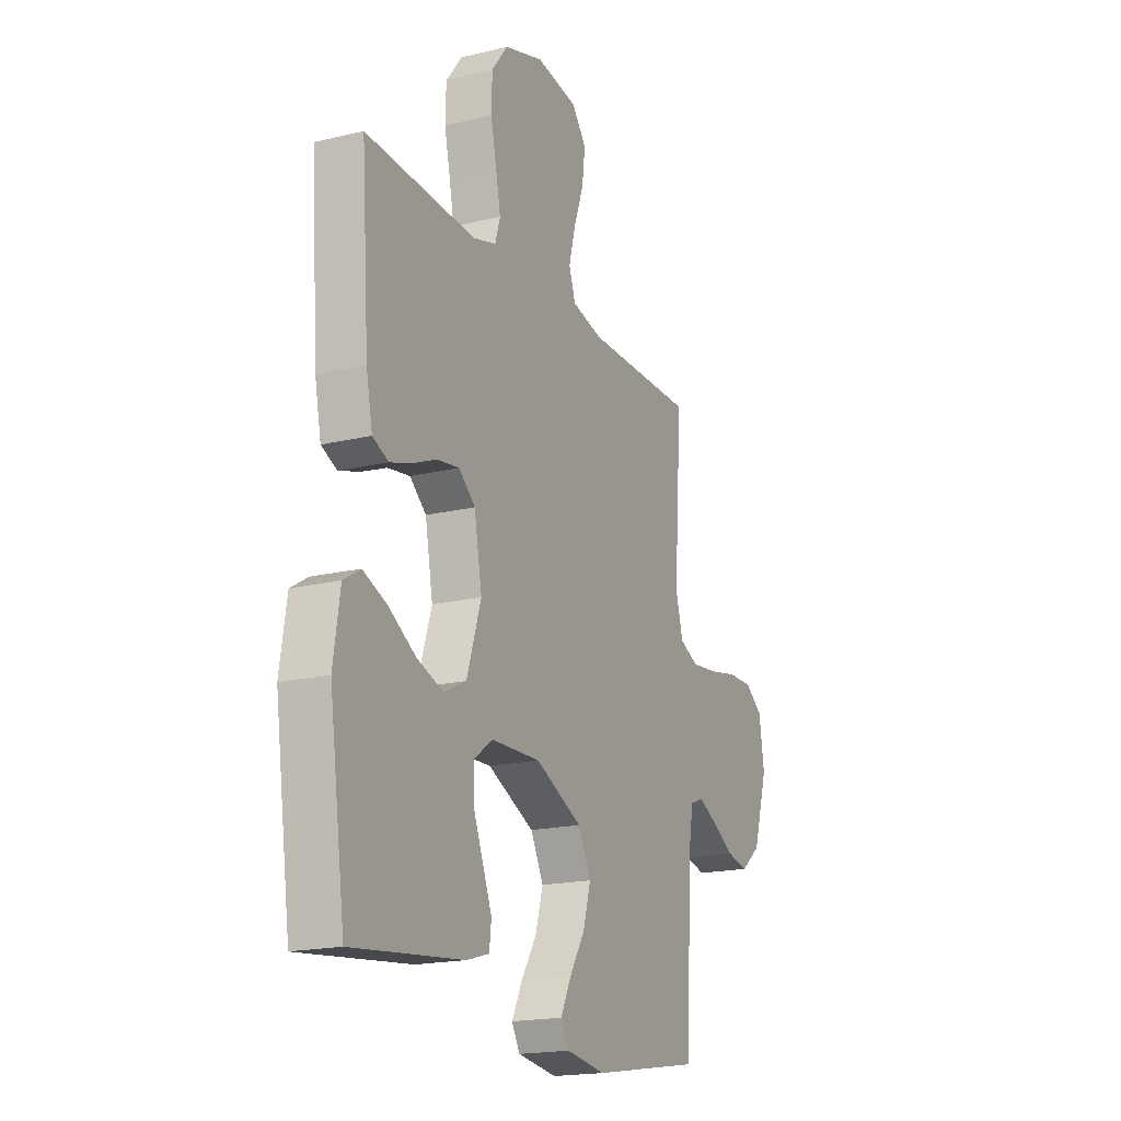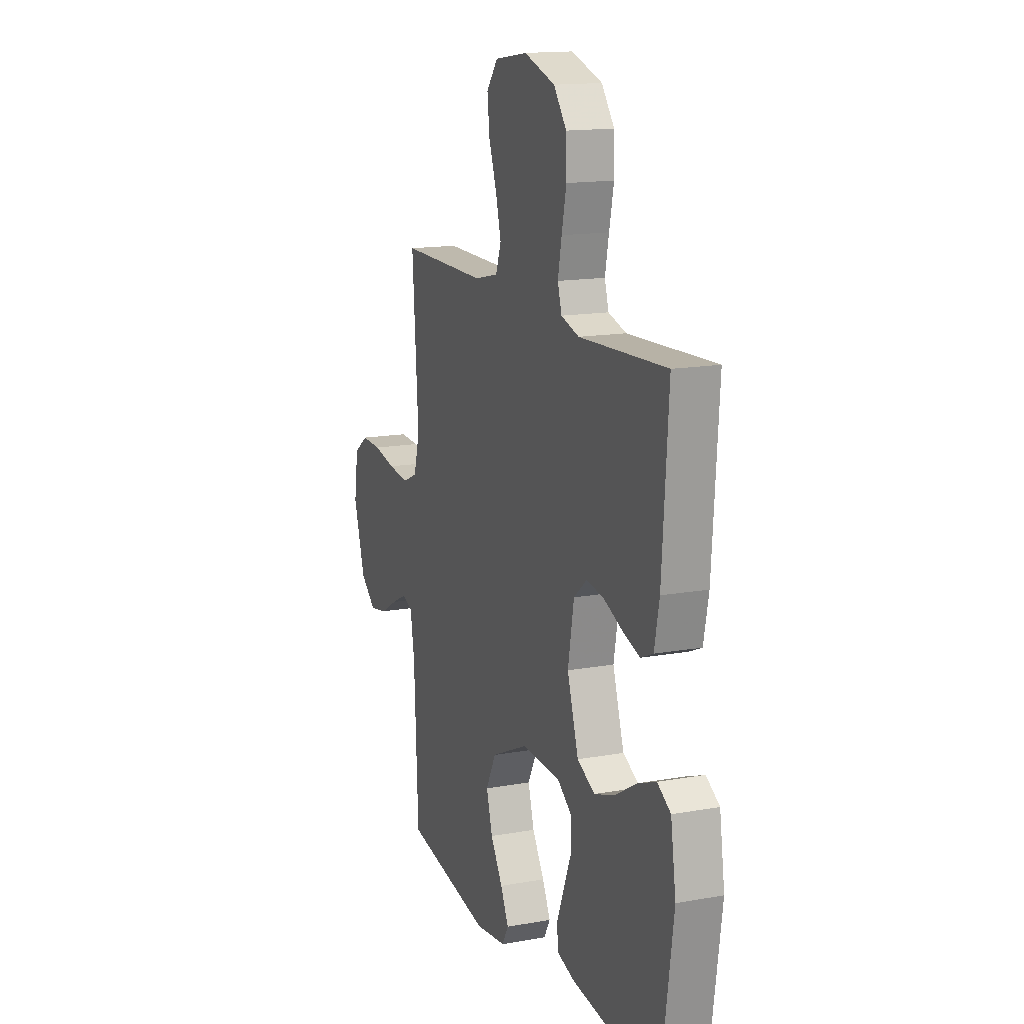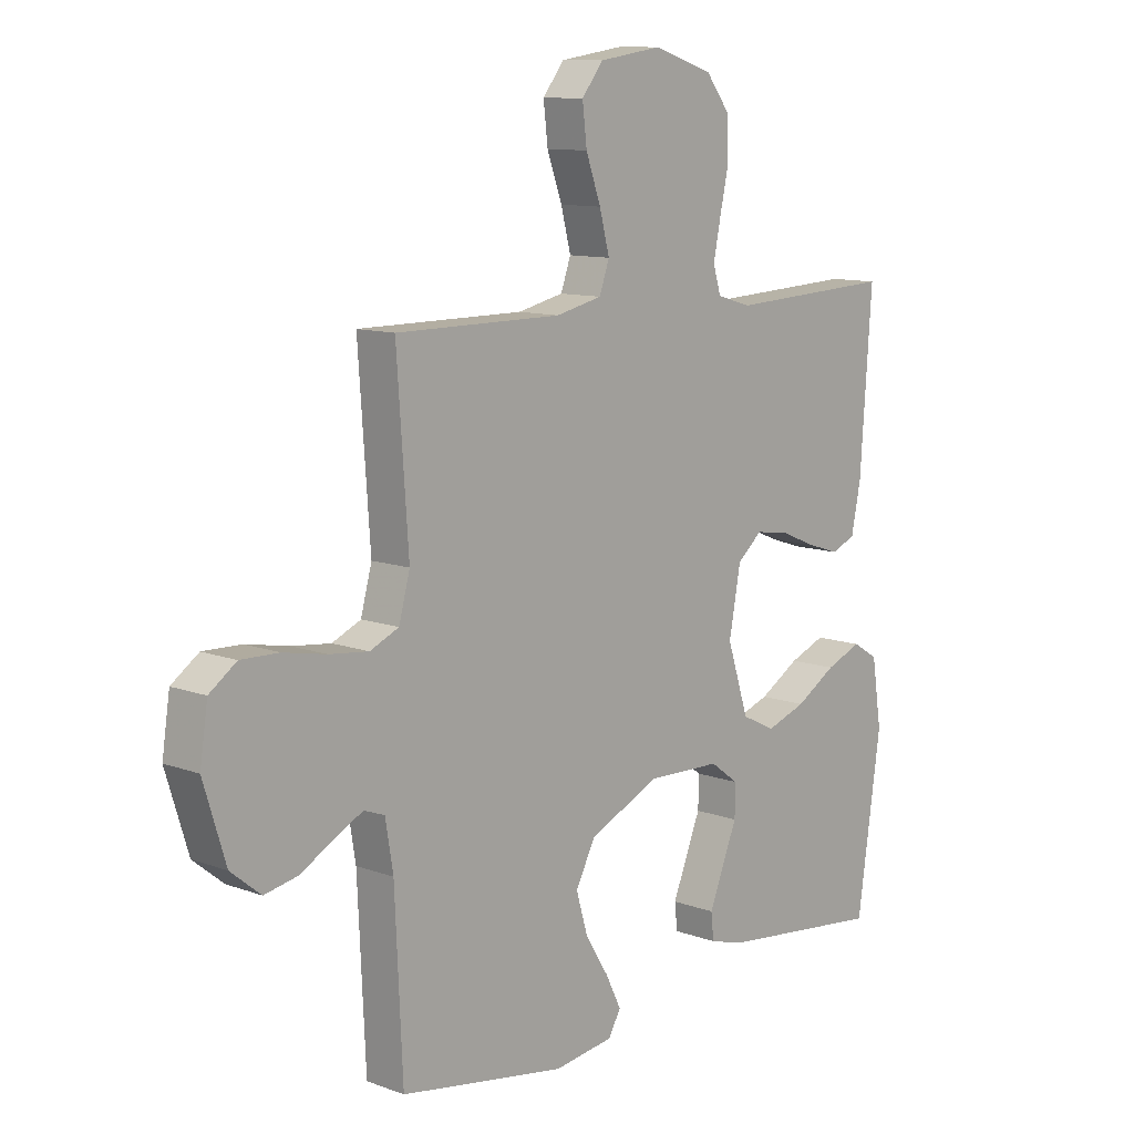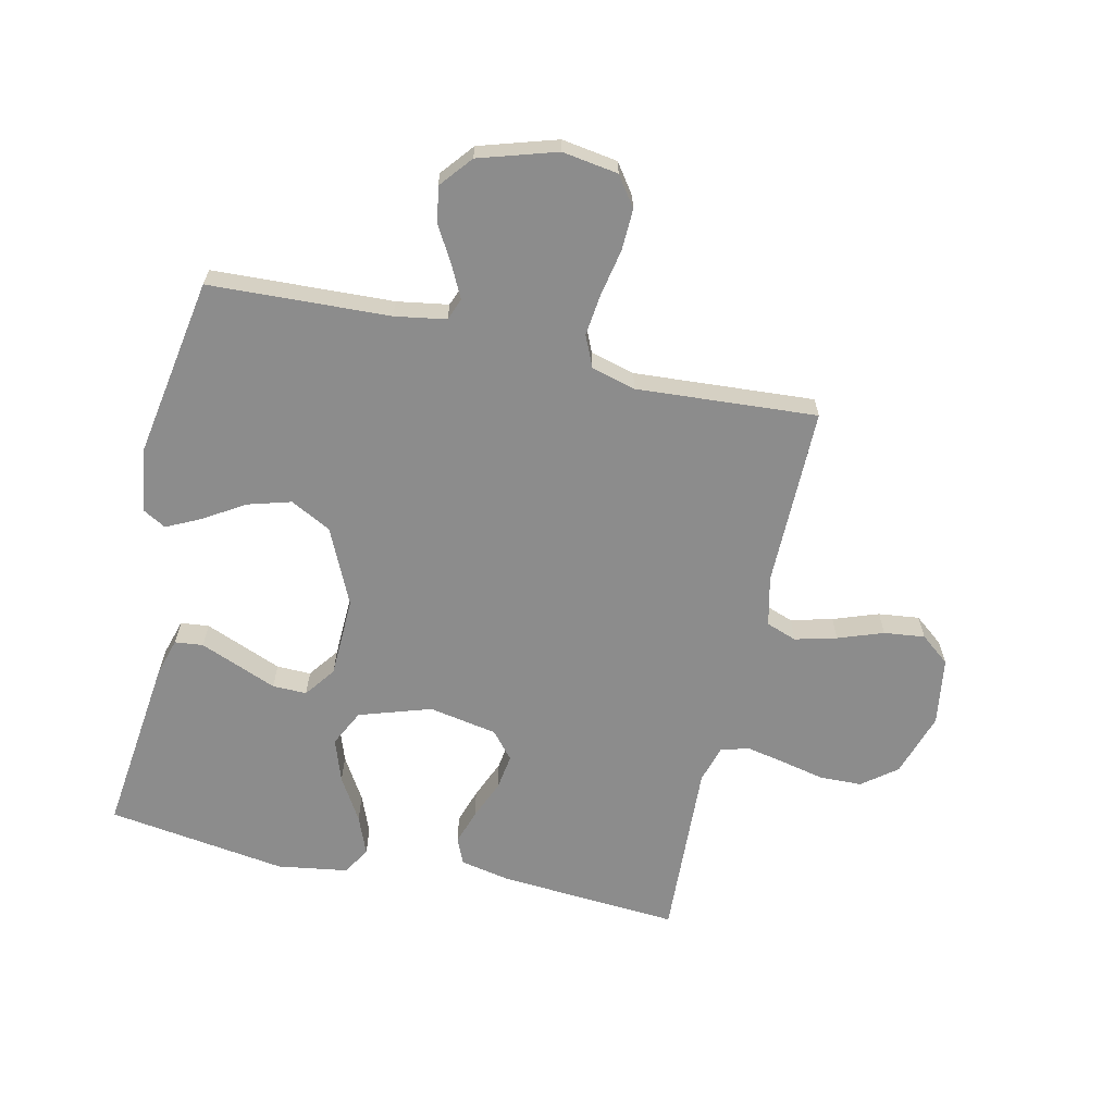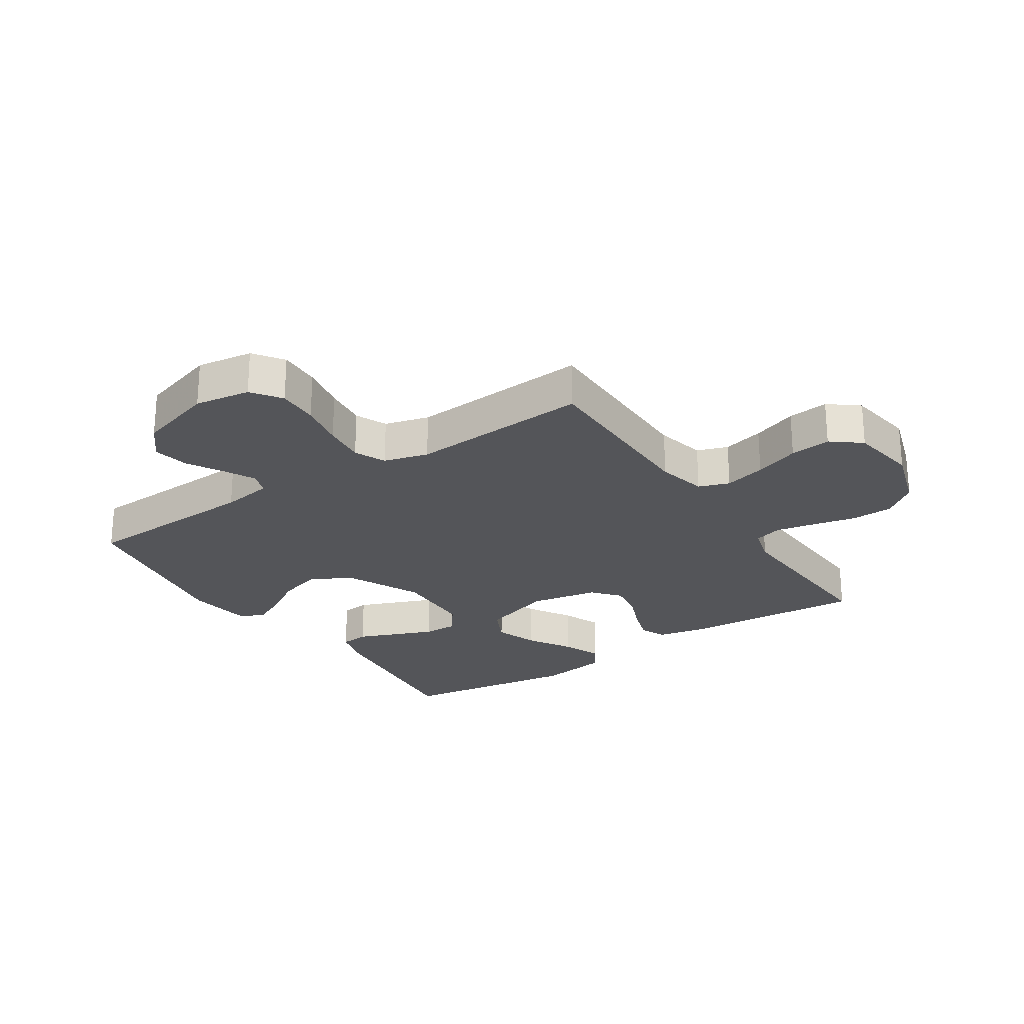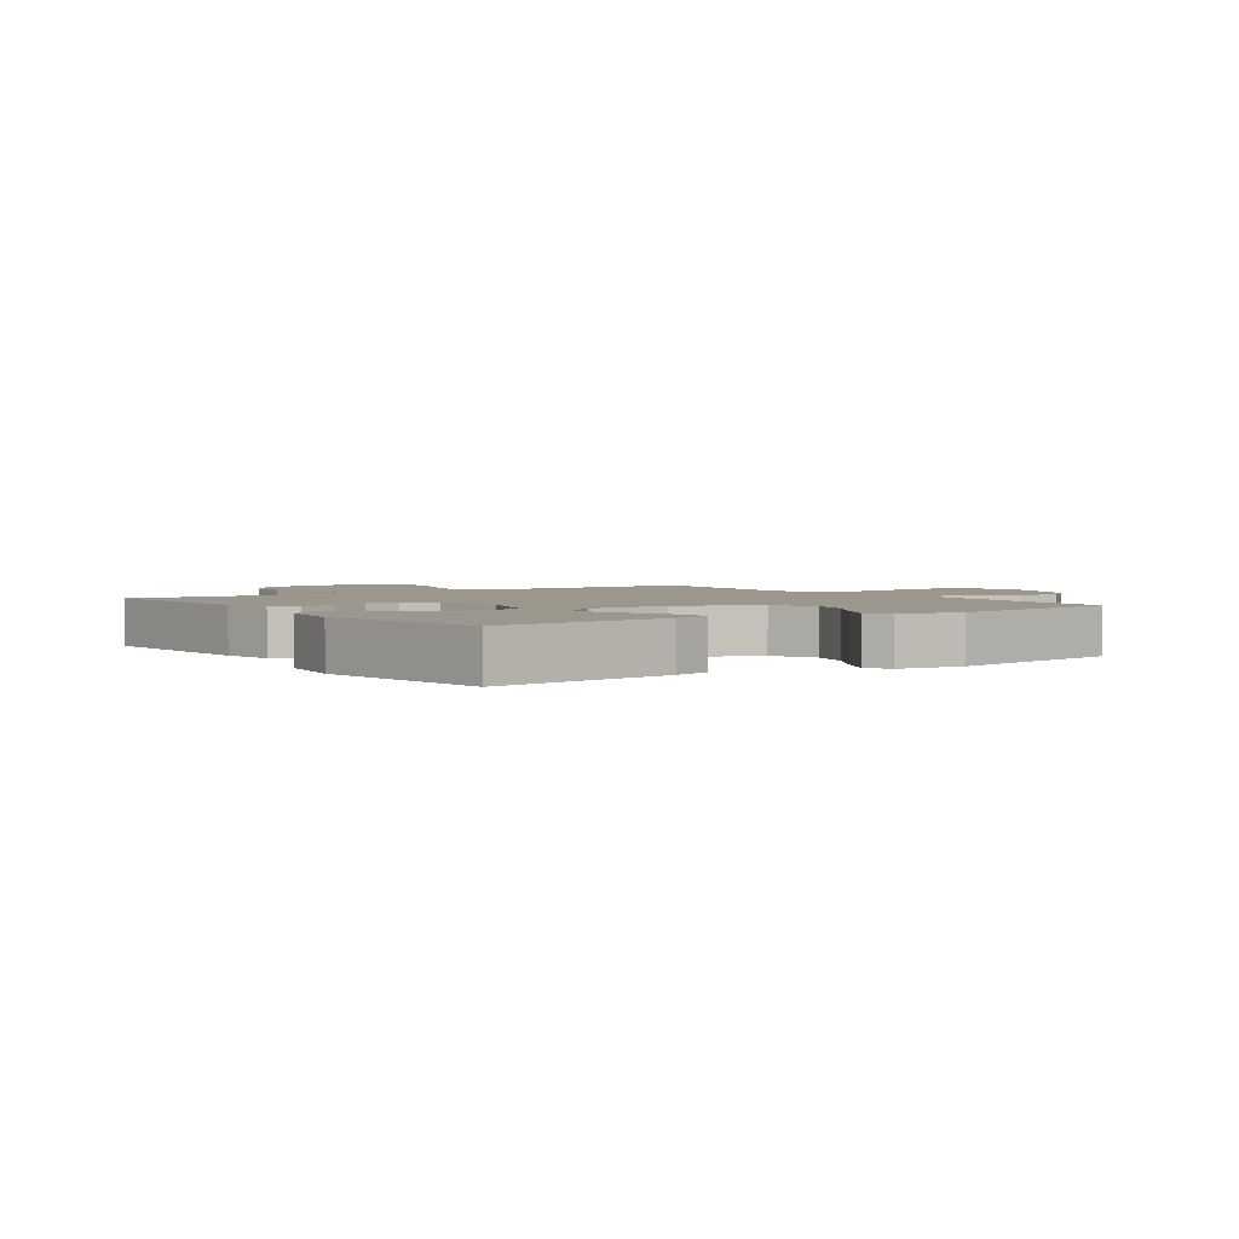
<metadata>
{"format":"obj","ext":"obj","renderer":"f3d","projection":"perspective","resolution":1024,"background":"white","views":[{"elev":-18.5,"azim":114.9,"up":"+Z"},{"elev":15.2,"azim":69.1,"up":"+Z"},{"elev":10.8,"azim":-47.7,"up":"+Z"},{"elev":-64.2,"azim":-102.8,"up":"+Y"},{"elev":-24.7,"azim":-56.5,"up":"+Y"},{"elev":2.7,"azim":145.1,"up":"+Y"}]}
</metadata>
<code>
v -0.5 0.07 -0.5
v -0.514 0.07 -0.2
v -0.528 0.07 -0.115
v -0.565 0.07 -0.101
v -0.617 0.07 -0.127
v -0.676 0.07 -0.161
v -0.737 0.07 -0.173
v -0.791 0.07 -0.129
v -0.831 0.07 0
v -0.817 0.07 0.093
v -0.768 0.07 0.128
v -0.699 0.07 0.126
v -0.622 0.07 0.111
v -0.551 0.07 0.103
v -0.499 0.07 0.126
v -0.479 0.07 0.2
v -0.5 0.07 0.5
v -0.2 0.07 0.5
v -0.117 0.07 0.519
v -0.099 0.07 0.57
v -0.117 0.07 0.639
v -0.144 0.07 0.714
v -0.152 0.07 0.782
v -0.113 0.07 0.831
v 0 0.07 0.848
v 0.107 0.07 0.814
v 0.151 0.07 0.757
v 0.153 0.07 0.687
v 0.137 0.07 0.614
v 0.124 0.07 0.549
v 0.138 0.07 0.503
v 0.2 0.07 0.485
v 0.5 0.07 0.5
v 0.479 0.07 0.2
v 0.462 0.07 0.116
v 0.419 0.07 0.097
v 0.36 0.07 0.116
v 0.295 0.07 0.143
v 0.235 0.07 0.152
v 0.19 0.07 0.114
v 0.169 0.07 0
v 0.208 0.07 -0.12
v 0.269 0.07 -0.15
v 0.341 0.07 -0.125
v 0.414 0.07 -0.081
v 0.479 0.07 -0.055
v 0.525 0.07 -0.083
v 0.543 0.07 -0.2
v 0.5 0.07 -0.5
v 0.2 0.07 -0.466
v 0.138 0.07 -0.448
v 0.133 0.07 -0.401
v 0.158 0.07 -0.339
v 0.185 0.07 -0.272
v 0.186 0.07 -0.215
v 0.134 0.07 -0.177
v 0 0.07 -0.173
v -0.127 0.07 -0.232
v -0.162 0.07 -0.3
v -0.141 0.07 -0.372
v -0.099 0.07 -0.439
v -0.071 0.07 -0.496
v -0.093 0.07 -0.535
v -0.2 0.07 -0.55
v -0.5 0 -0.5
v -0.514 0 -0.2
v -0.528 0 -0.115
v -0.565 0 -0.101
v -0.617 0 -0.127
v -0.676 0 -0.161
v -0.737 0 -0.173
v -0.791 0 -0.129
v -0.831 0 0
v -0.817 0 0.093
v -0.768 0 0.128
v -0.699 0 0.126
v -0.622 0 0.111
v -0.551 0 0.103
v -0.499 0 0.126
v -0.479 0 0.2
v -0.5 0 0.5
v -0.2 0 0.5
v -0.117 0 0.519
v -0.099 0 0.57
v -0.117 0 0.639
v -0.144 0 0.714
v -0.152 0 0.782
v -0.113 0 0.831
v 0 0 0.848
v 0.107 0 0.814
v 0.151 0 0.757
v 0.153 0 0.687
v 0.137 0 0.614
v 0.124 0 0.549
v 0.138 0 0.503
v 0.2 0 0.485
v 0.5 0 0.5
v 0.479 0 0.2
v 0.462 0 0.116
v 0.419 0 0.097
v 0.36 0 0.116
v 0.295 0 0.143
v 0.235 0 0.152
v 0.19 0 0.114
v 0.169 0 0
v 0.208 0 -0.12
v 0.269 0 -0.15
v 0.341 0 -0.125
v 0.414 0 -0.081
v 0.479 0 -0.055
v 0.525 0 -0.083
v 0.543 0 -0.2
v 0.5 0 -0.5
v 0.2 0 -0.466
v 0.138 0 -0.448
v 0.133 0 -0.401
v 0.158 0 -0.339
v 0.185 0 -0.272
v 0.186 0 -0.215
v 0.134 0 -0.177
v 0 0 -0.173
v -0.127 0 -0.232
v -0.162 0 -0.3
v -0.141 0 -0.372
v -0.099 0 -0.439
v -0.071 0 -0.496
v -0.093 0 -0.535
v -0.2 0 -0.55
f 63 64 1 2
f 60 61 62 63
f 60 63 2 3
f 59 60 3
f 58 59 3
f 57 58 3 4
f 56 57 4
f 50 51 52 53
f 50 53 54
f 49 50 54 55
f 47 48 49 55
f 44 45 46 47
f 43 44 47 55
f 35 36 37 38
f 33 34 35 38
f 32 33 38 39
f 31 32 39 40
f 26 27 28 29
f 26 29 30
f 25 26 30
f 21 22 23 24
f 20 21 24 25
f 19 20 25 30
f 16 17 18
f 15 16 18 19
f 10 11 12 13
f 10 13 14
f 9 10 14
f 8 9 14
f 5 6 7 8
f 4 5 8 14
f 56 4 14 15
f 42 43 55 56
f 41 42 56 15
f 30 31 40 41
f 15 19 30 41
f 66 65 128 127
f 127 126 125 124
f 67 66 127 124
f 67 124 123
f 67 123 122
f 68 67 122 121
f 68 121 120
f 117 116 115 114
f 118 117 114
f 119 118 114 113
f 119 113 112 111
f 111 110 109 108
f 119 111 108 107
f 102 101 100 99
f 102 99 98 97
f 103 102 97 96
f 104 103 96 95
f 93 92 91 90
f 94 93 90
f 94 90 89
f 88 87 86 85
f 89 88 85 84
f 94 89 84 83
f 82 81 80
f 83 82 80 79
f 77 76 75 74
f 78 77 74
f 78 74 73
f 78 73 72
f 72 71 70 69
f 78 72 69 68
f 79 78 68 120
f 120 119 107 106
f 79 120 106 105
f 105 104 95 94
f 105 94 83 79
f 1 65 66 2
f 2 66 67 3
f 3 67 68 4
f 4 68 69 5
f 5 69 70 6
f 6 70 71 7
f 7 71 72 8
f 8 72 73 9
f 9 73 74 10
f 10 74 75 11
f 11 75 76 12
f 12 76 77 13
f 13 77 78 14
f 14 78 79 15
f 15 79 80 16
f 16 80 81 17
f 17 81 82 18
f 18 82 83 19
f 19 83 84 20
f 20 84 85 21
f 21 85 86 22
f 22 86 87 23
f 23 87 88 24
f 24 88 89 25
f 25 89 90 26
f 26 90 91 27
f 27 91 92 28
f 28 92 93 29
f 29 93 94 30
f 30 94 95 31
f 31 95 96 32
f 32 96 97 33
f 33 97 98 34
f 34 98 99 35
f 35 99 100 36
f 36 100 101 37
f 37 101 102 38
f 38 102 103 39
f 39 103 104 40
f 40 104 105 41
f 41 105 106 42
f 42 106 107 43
f 43 107 108 44
f 44 108 109 45
f 45 109 110 46
f 46 110 111 47
f 47 111 112 48
f 48 112 113 49
f 49 113 114 50
f 50 114 115 51
f 51 115 116 52
f 52 116 117 53
f 53 117 118 54
f 54 118 119 55
f 55 119 120 56
f 56 120 121 57
f 57 121 122 58
f 58 122 123 59
f 59 123 124 60
f 60 124 125 61
f 61 125 126 62
f 62 126 127 63
f 63 127 128 64
f 64 128 65 1

</code>
